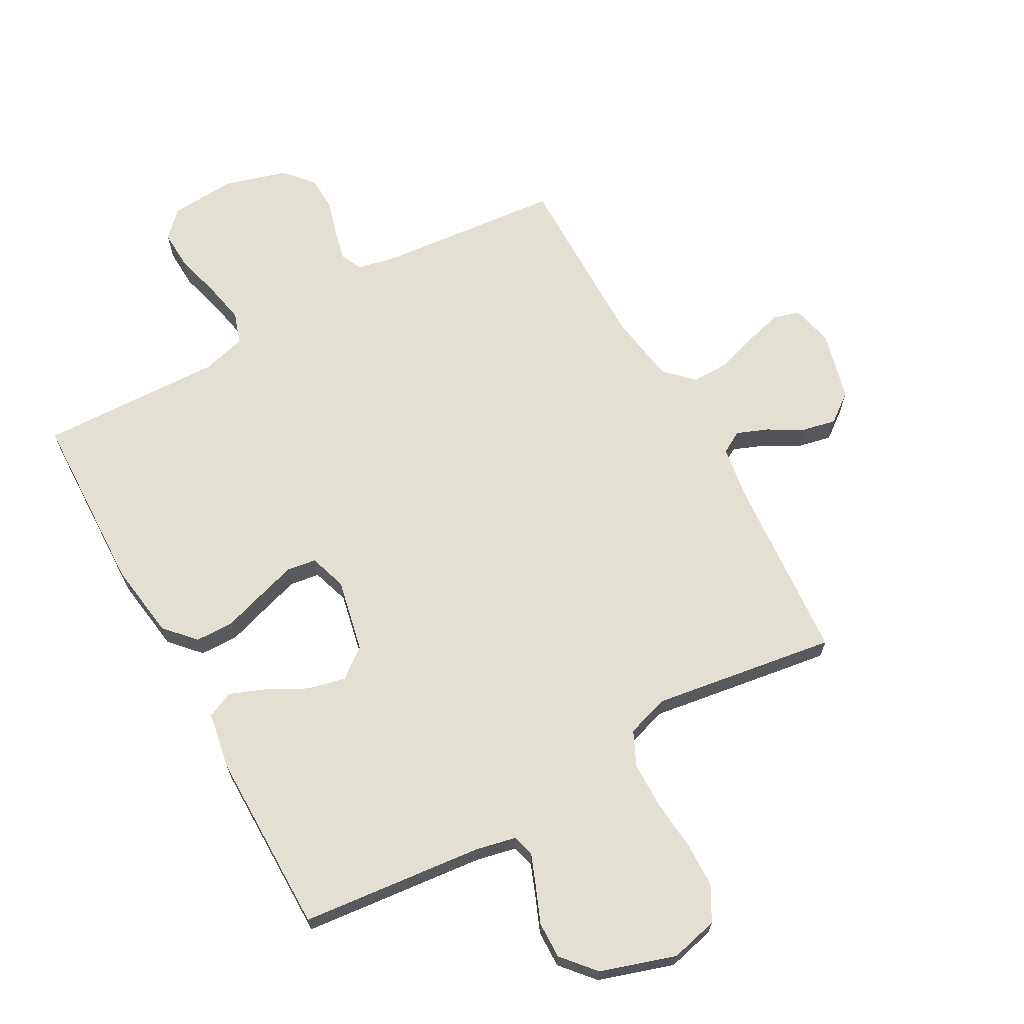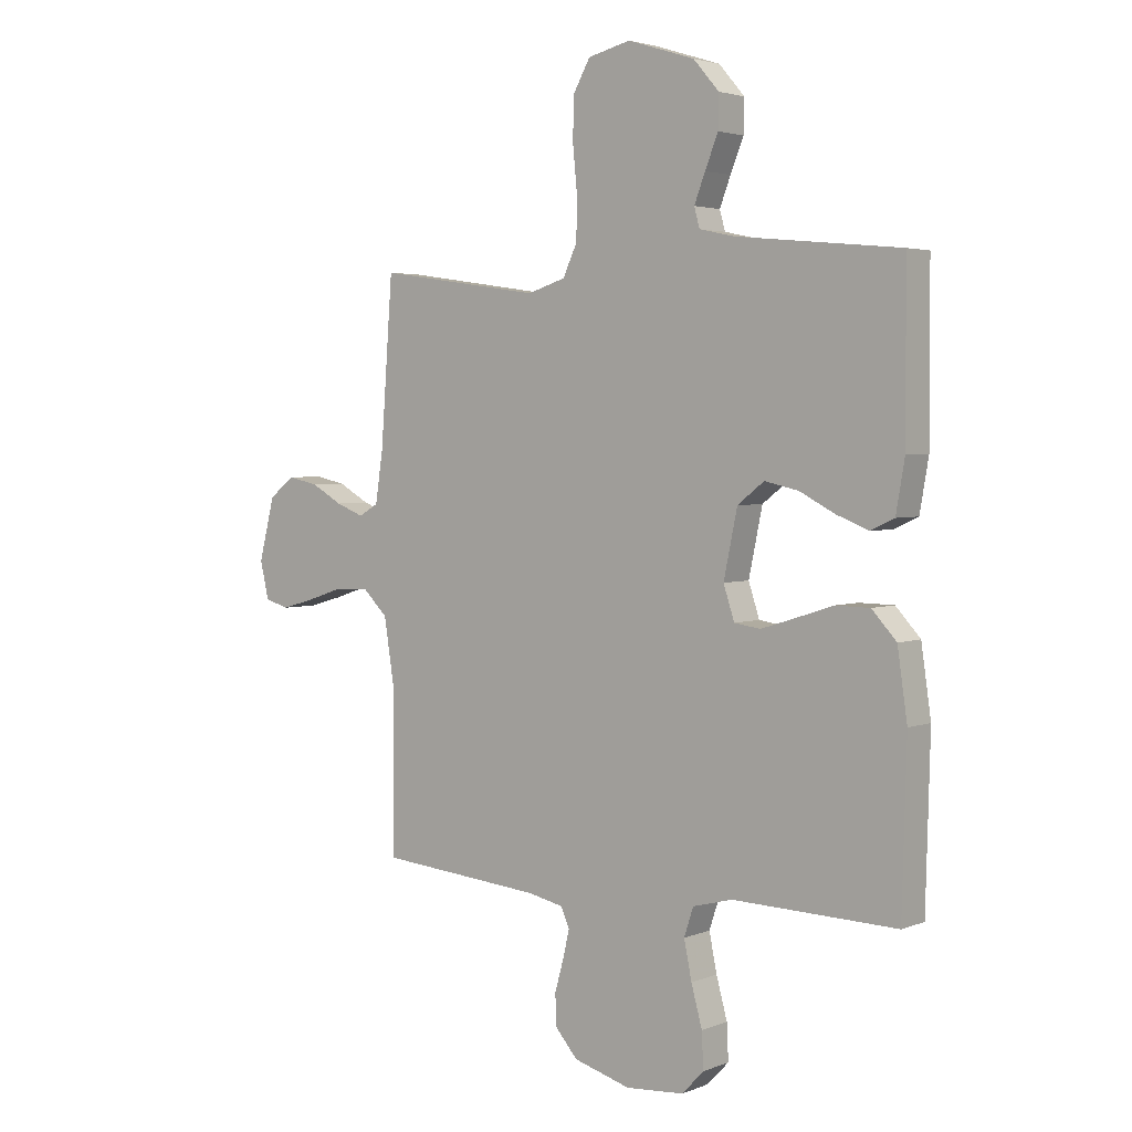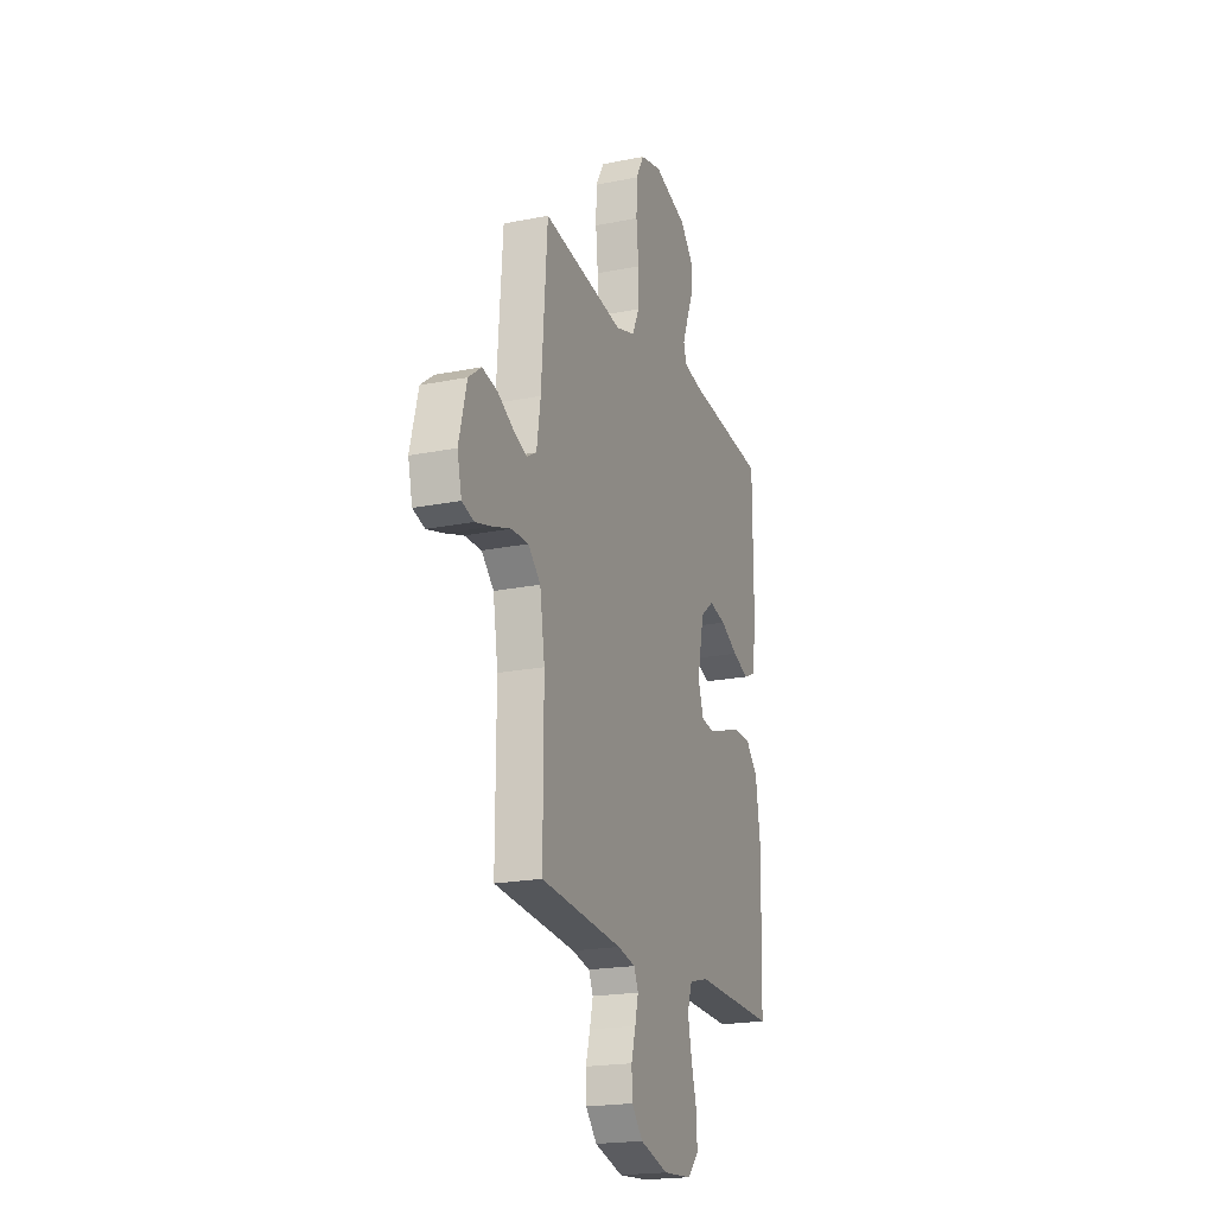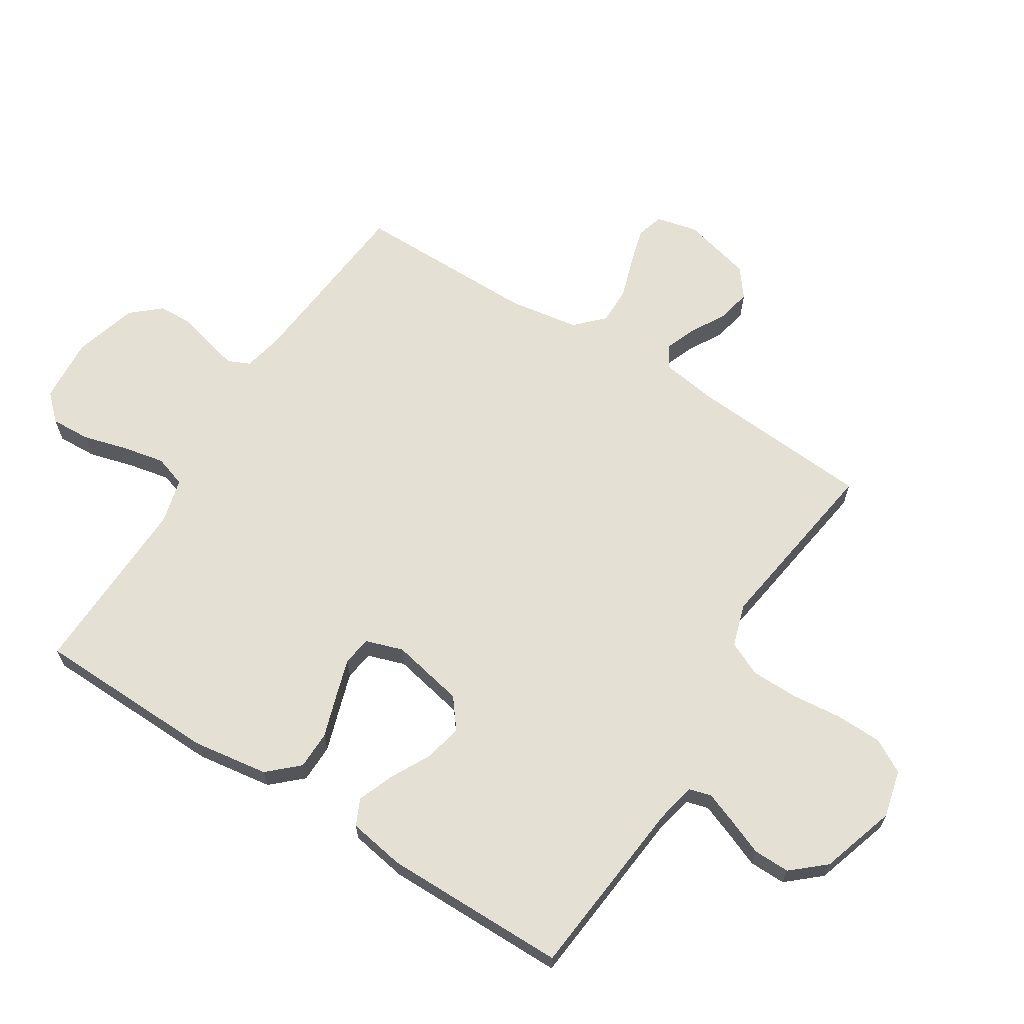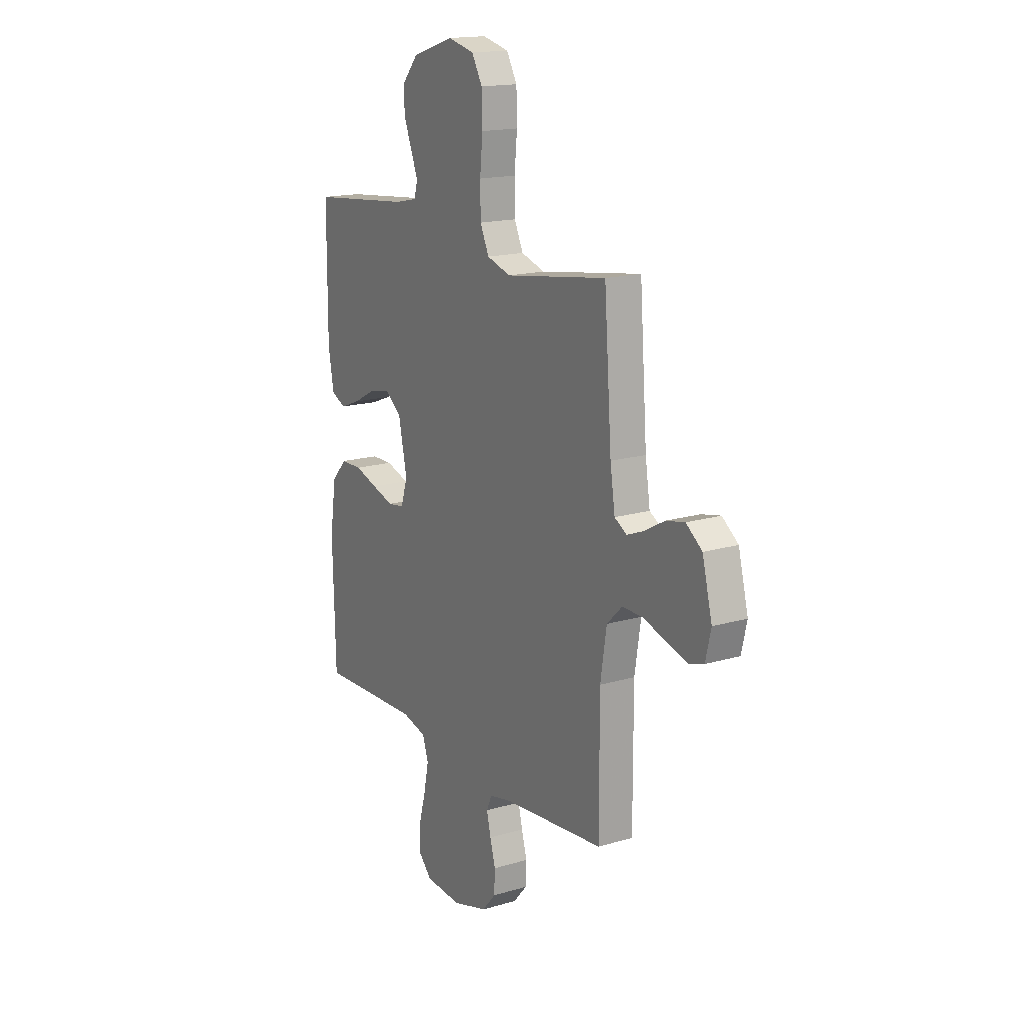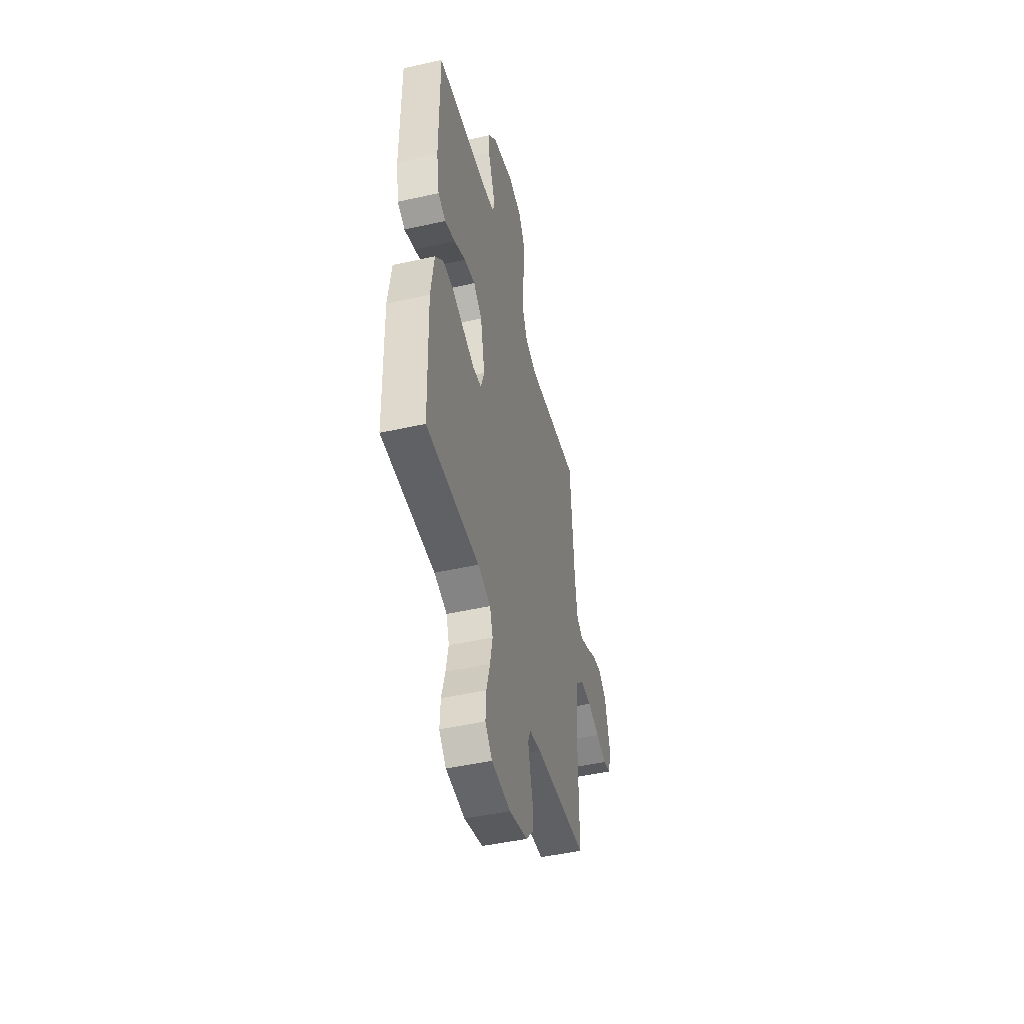
<metadata>
{"format":"obj","ext":"obj","renderer":"f3d","projection":"perspective","resolution":1024,"background":"white","views":[{"elev":67.1,"azim":-28.9,"up":"+Y"},{"elev":3.3,"azim":-142.3,"up":"+Z"},{"elev":-20.3,"azim":110.2,"up":"+Z"},{"elev":65.4,"azim":-57.8,"up":"+Y"},{"elev":16.6,"azim":58.8,"up":"+Z"},{"elev":-47.6,"azim":-75.9,"up":"+Z"}]}
</metadata>
<code>
v 0.5 0.07 0.5
v 0.522 0.07 0.2
v 0.536 0.07 0.107
v 0.572 0.07 0.086
v 0.623 0.07 0.106
v 0.68 0.07 0.138
v 0.736 0.07 0.15
v 0.783 0.07 0.114
v 0.812 0.07 0
v 0.796 0.07 -0.068
v 0.752 0.07 -0.081
v 0.691 0.07 -0.064
v 0.624 0.07 -0.042
v 0.562 0.07 -0.041
v 0.517 0.07 -0.085
v 0.499 0.07 -0.2
v 0.5 0.07 -0.5
v 0.2 0.07 -0.527
v 0.135 0.07 -0.541
v 0.119 0.07 -0.577
v 0.131 0.07 -0.628
v 0.147 0.07 -0.685
v 0.145 0.07 -0.742
v 0.104 0.07 -0.789
v 0 0.07 -0.819
v -0.107 0.07 -0.811
v -0.147 0.07 -0.769
v -0.144 0.07 -0.704
v -0.124 0.07 -0.631
v -0.11 0.07 -0.562
v -0.127 0.07 -0.51
v -0.2 0.07 -0.491
v -0.5 0.07 -0.5
v -0.508 0.07 -0.2
v -0.49 0.07 -0.076
v -0.445 0.07 -0.027
v -0.382 0.07 -0.026
v -0.314 0.07 -0.048
v -0.25 0.07 -0.068
v -0.202 0.07 -0.061
v -0.182 0.07 0
v -0.207 0.07 0.12
v -0.256 0.07 0.158
v -0.318 0.07 0.144
v -0.383 0.07 0.11
v -0.442 0.07 0.087
v -0.485 0.07 0.107
v -0.501 0.07 0.2
v -0.5 0.07 0.5
v -0.2 0.07 0.53
v -0.135 0.07 0.544
v -0.125 0.07 0.58
v -0.145 0.07 0.632
v -0.169 0.07 0.691
v -0.17 0.07 0.751
v -0.123 0.07 0.805
v 0 0.07 0.844
v 0.078 0.07 0.825
v 0.109 0.07 0.77
v 0.111 0.07 0.694
v 0.103 0.07 0.611
v 0.104 0.07 0.534
v 0.13 0.07 0.478
v 0.2 0.07 0.456
v 0.5 0 0.5
v 0.522 0 0.2
v 0.536 0 0.107
v 0.572 0 0.086
v 0.623 0 0.106
v 0.68 0 0.138
v 0.736 0 0.15
v 0.783 0 0.114
v 0.812 0 0
v 0.796 0 -0.068
v 0.752 0 -0.081
v 0.691 0 -0.064
v 0.624 0 -0.042
v 0.562 0 -0.041
v 0.517 0 -0.085
v 0.499 0 -0.2
v 0.5 0 -0.5
v 0.2 0 -0.527
v 0.135 0 -0.541
v 0.119 0 -0.577
v 0.131 0 -0.628
v 0.147 0 -0.685
v 0.145 0 -0.742
v 0.104 0 -0.789
v 0 0 -0.819
v -0.107 0 -0.811
v -0.147 0 -0.769
v -0.144 0 -0.704
v -0.124 0 -0.631
v -0.11 0 -0.562
v -0.127 0 -0.51
v -0.2 0 -0.491
v -0.5 0 -0.5
v -0.508 0 -0.2
v -0.49 0 -0.076
v -0.445 0 -0.027
v -0.382 0 -0.026
v -0.314 0 -0.048
v -0.25 0 -0.068
v -0.202 0 -0.061
v -0.182 0 0
v -0.207 0 0.12
v -0.256 0 0.158
v -0.318 0 0.144
v -0.383 0 0.11
v -0.442 0 0.087
v -0.485 0 0.107
v -0.501 0 0.2
v -0.5 0 0.5
v -0.2 0 0.53
v -0.135 0 0.544
v -0.125 0 0.58
v -0.145 0 0.632
v -0.169 0 0.691
v -0.17 0 0.751
v -0.123 0 0.805
v 0 0 0.844
v 0.078 0 0.825
v 0.109 0 0.77
v 0.111 0 0.694
v 0.103 0 0.611
v 0.104 0 0.534
v 0.13 0 0.478
v 0.2 0 0.456
f 59 60 61
f 58 59 61
f 57 58 61
f 56 57 61
f 55 56 61
f 54 55 61
f 53 54 61
f 52 53 61 62
f 51 52 62 63
f 48 49 50
f 47 48 50
f 46 47 50
f 45 46 50
f 44 45 50
f 51 63 64
f 50 51 64
f 44 50 64
f 43 44 64
f 36 37 38
f 35 36 38
f 34 35 38
f 33 34 38
f 32 33 38
f 31 32 38 39
f 30 31 39 40
f 27 28 29
f 26 27 29
f 25 26 29
f 24 25 29
f 23 24 29
f 22 23 29
f 21 22 29
f 20 21 29 30
f 30 40 41
f 20 30 41
f 19 20 41
f 16 17 18
f 19 41 42
f 18 19 42
f 16 18 42
f 15 16 42
f 11 12 13
f 10 11 13
f 9 10 13
f 8 9 13
f 7 8 13
f 6 7 13
f 5 6 13
f 4 5 13 14
f 64 1 2
f 43 64 2
f 42 43 2
f 15 42 2
f 3 4 14 15
f 2 3 15
f 125 124 123
f 125 123 122
f 125 122 121
f 125 121 120
f 125 120 119
f 125 119 118
f 125 118 117
f 126 125 117 116
f 127 126 116 115
f 114 113 112
f 114 112 111
f 114 111 110
f 114 110 109
f 114 109 108
f 128 127 115
f 128 115 114
f 128 114 108
f 128 108 107
f 102 101 100
f 102 100 99
f 102 99 98
f 102 98 97
f 102 97 96
f 103 102 96 95
f 104 103 95 94
f 93 92 91
f 93 91 90
f 93 90 89
f 93 89 88
f 93 88 87
f 93 87 86
f 93 86 85
f 94 93 85 84
f 105 104 94
f 105 94 84
f 105 84 83
f 82 81 80
f 106 105 83
f 106 83 82
f 106 82 80
f 106 80 79
f 77 76 75
f 77 75 74
f 77 74 73
f 77 73 72
f 77 72 71
f 77 71 70
f 77 70 69
f 78 77 69 68
f 66 65 128
f 66 128 107
f 66 107 106
f 66 106 79
f 79 78 68 67
f 79 67 66
f 1 65 66 2
f 2 66 67 3
f 3 67 68 4
f 4 68 69 5
f 5 69 70 6
f 6 70 71 7
f 7 71 72 8
f 8 72 73 9
f 9 73 74 10
f 10 74 75 11
f 11 75 76 12
f 12 76 77 13
f 13 77 78 14
f 14 78 79 15
f 15 79 80 16
f 16 80 81 17
f 17 81 82 18
f 18 82 83 19
f 19 83 84 20
f 20 84 85 21
f 21 85 86 22
f 22 86 87 23
f 23 87 88 24
f 24 88 89 25
f 25 89 90 26
f 26 90 91 27
f 27 91 92 28
f 28 92 93 29
f 29 93 94 30
f 30 94 95 31
f 31 95 96 32
f 32 96 97 33
f 33 97 98 34
f 34 98 99 35
f 35 99 100 36
f 36 100 101 37
f 37 101 102 38
f 38 102 103 39
f 39 103 104 40
f 40 104 105 41
f 41 105 106 42
f 42 106 107 43
f 43 107 108 44
f 44 108 109 45
f 45 109 110 46
f 46 110 111 47
f 47 111 112 48
f 48 112 113 49
f 49 113 114 50
f 50 114 115 51
f 51 115 116 52
f 52 116 117 53
f 53 117 118 54
f 54 118 119 55
f 55 119 120 56
f 56 120 121 57
f 57 121 122 58
f 58 122 123 59
f 59 123 124 60
f 60 124 125 61
f 61 125 126 62
f 62 126 127 63
f 63 127 128 64
f 64 128 65 1

</code>
